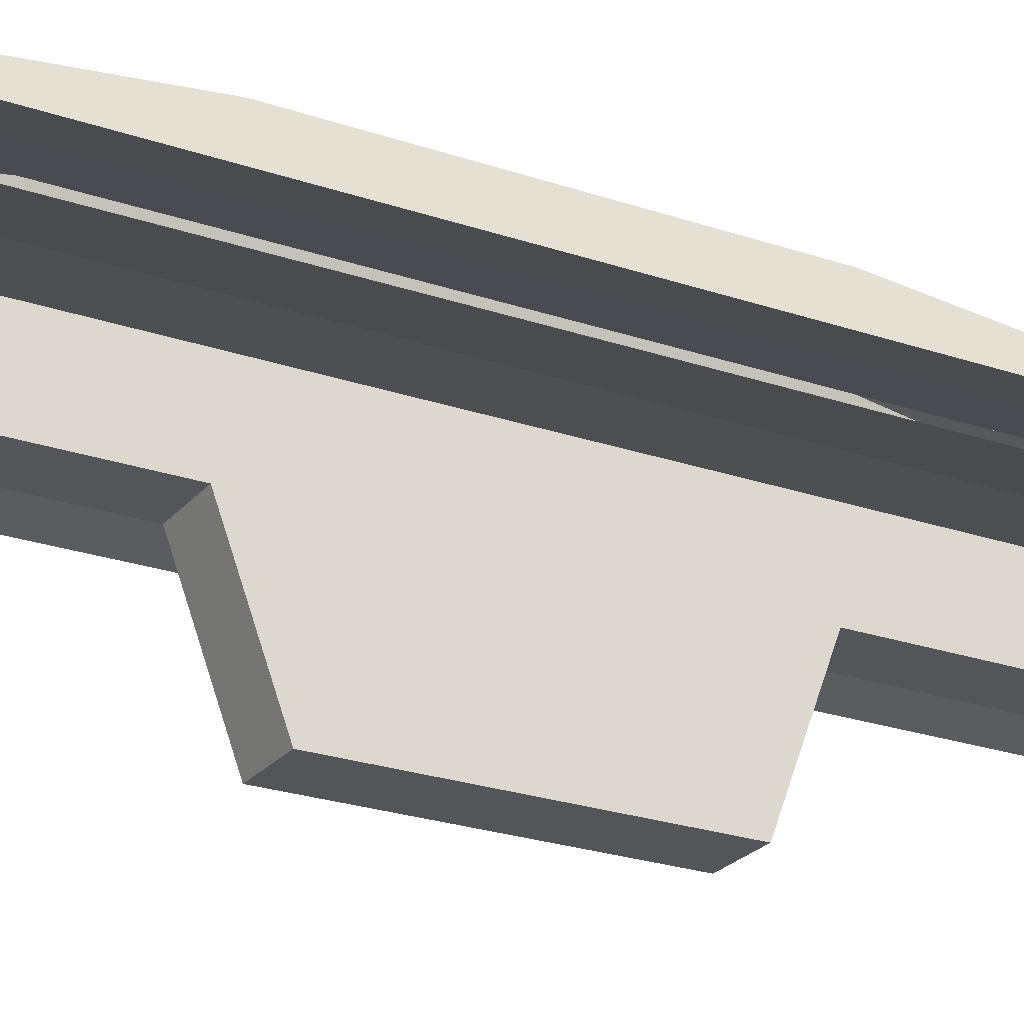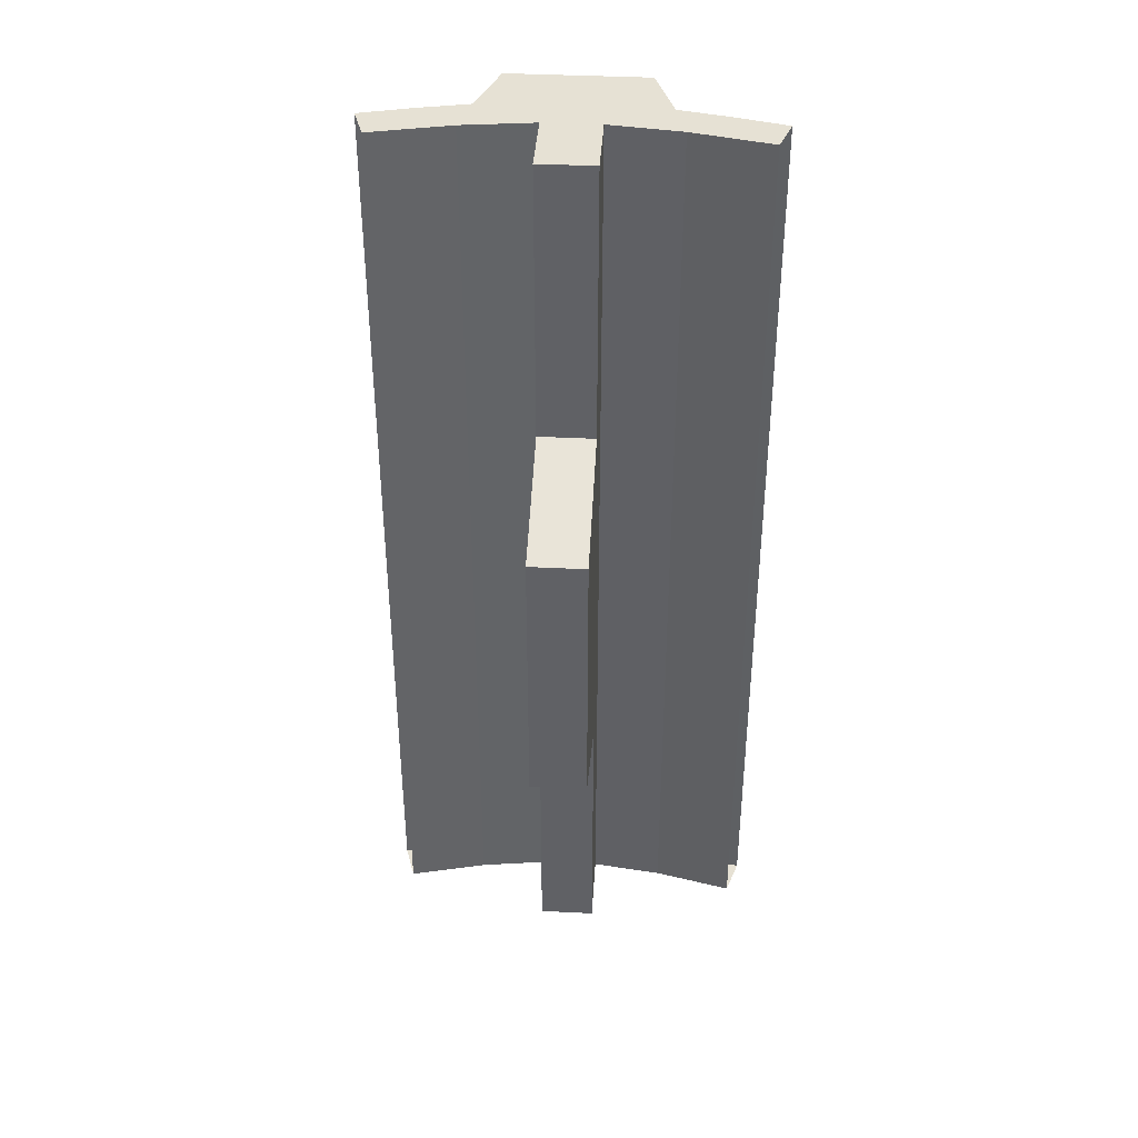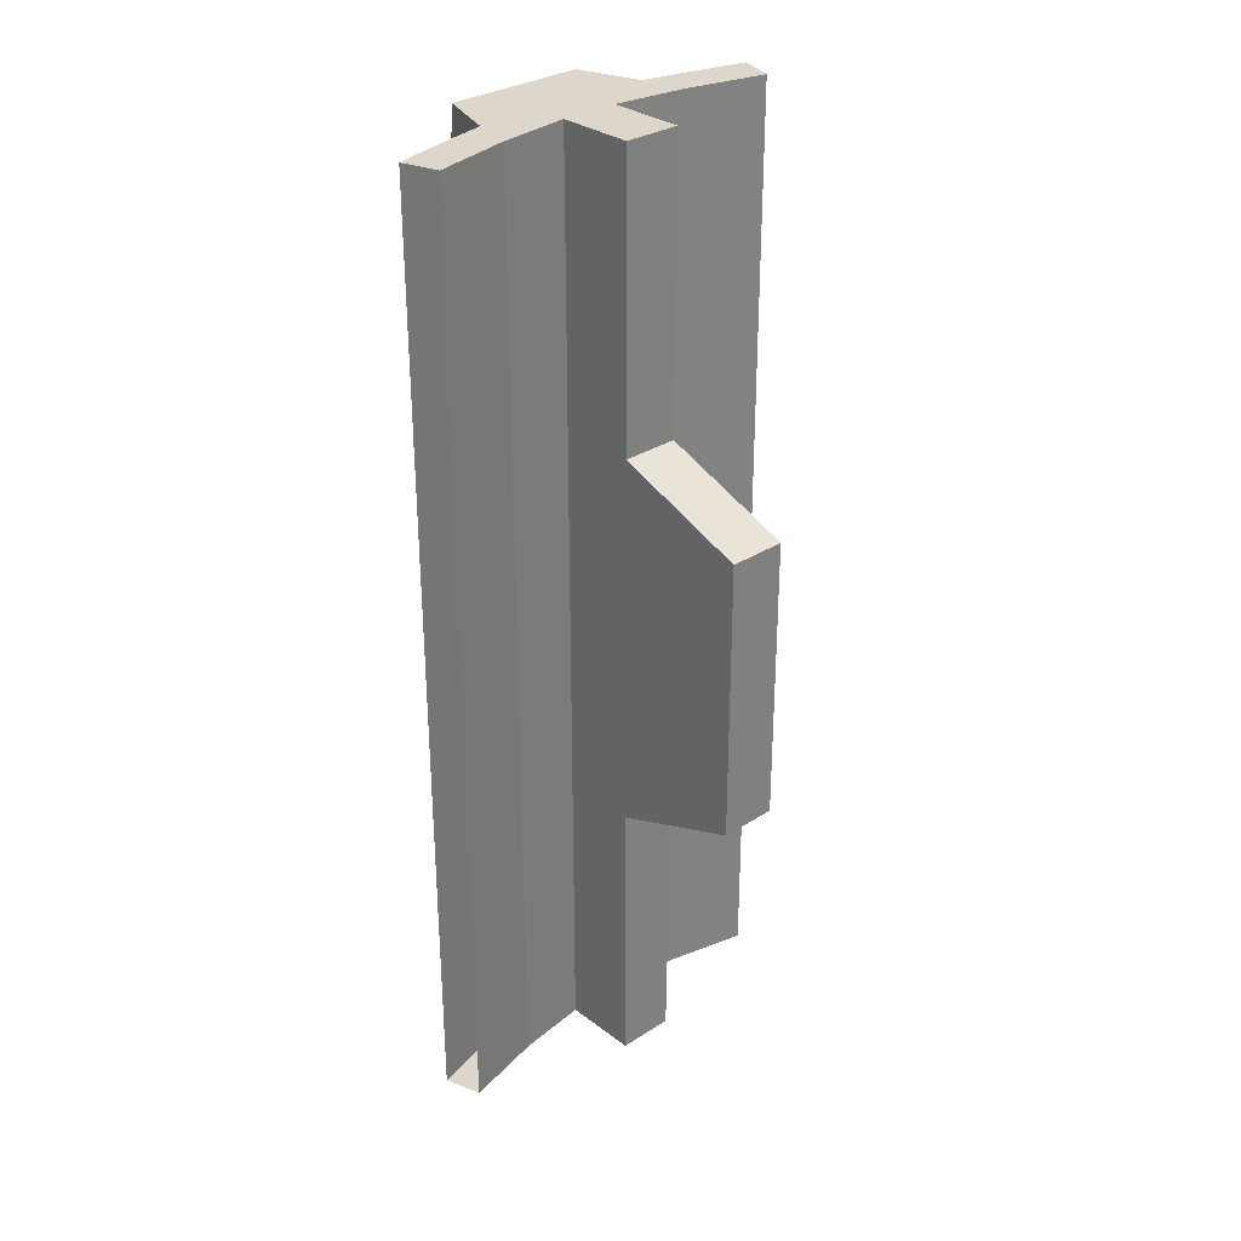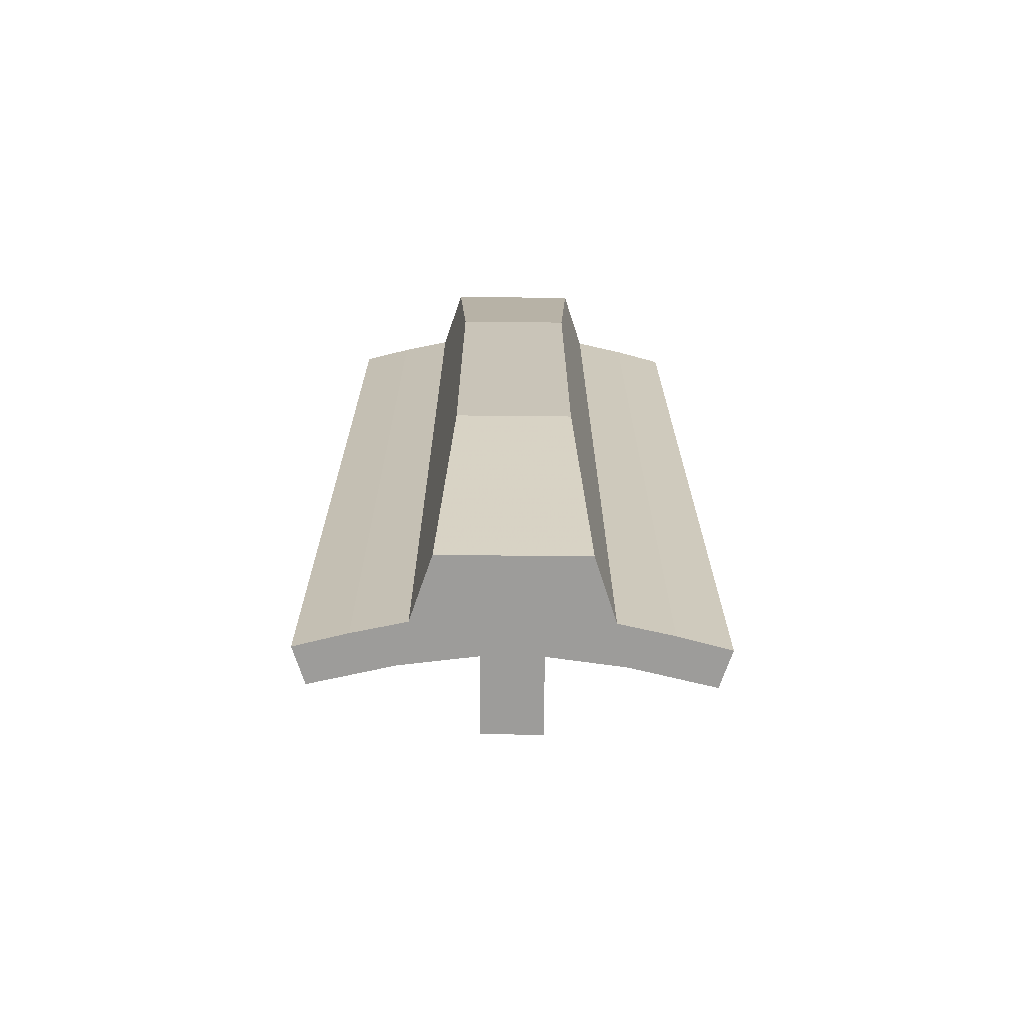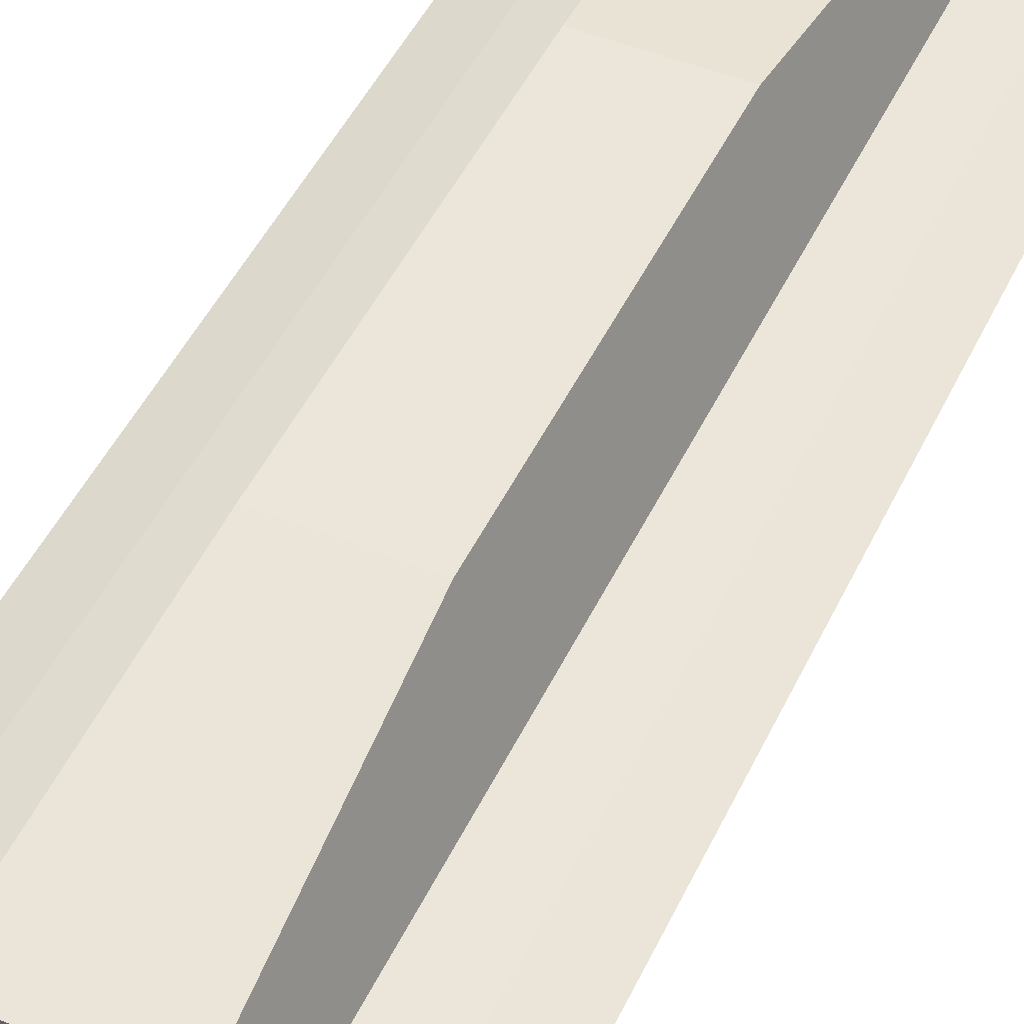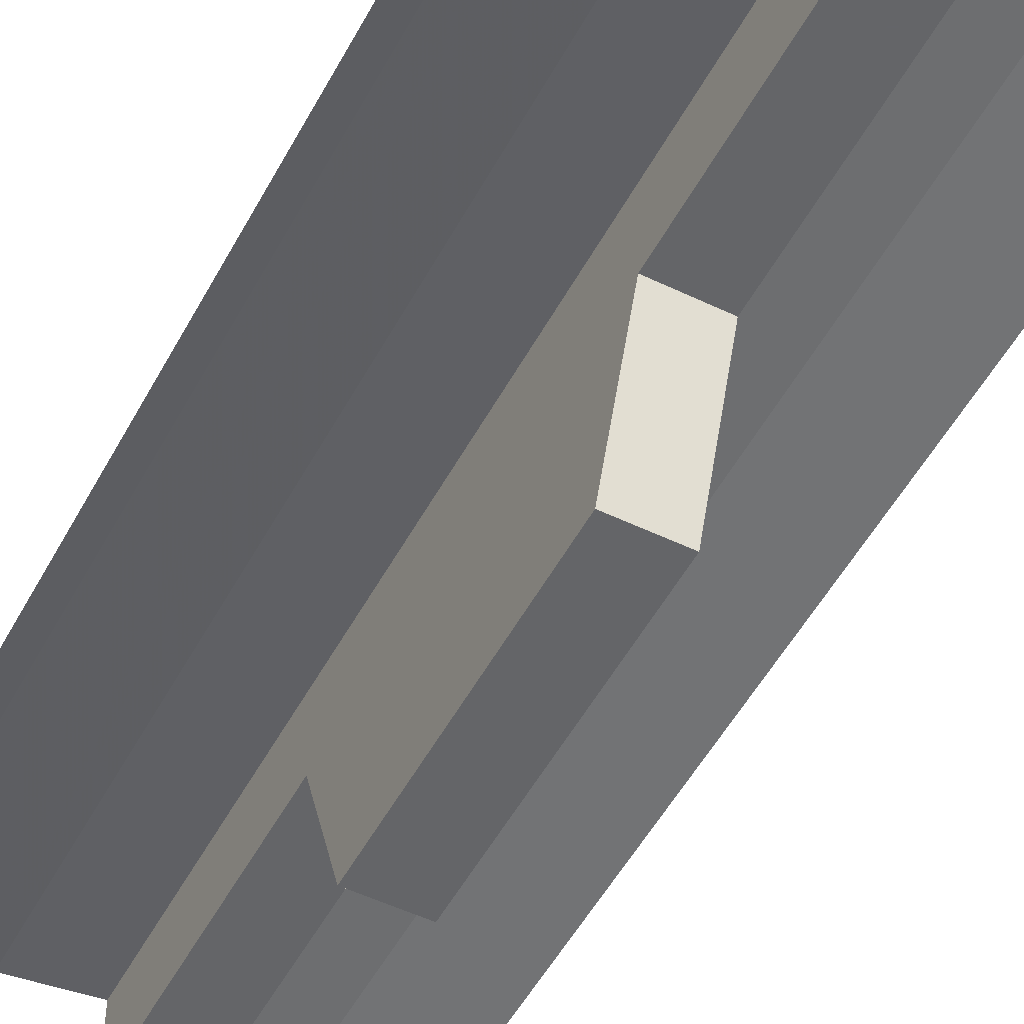
<metadata>
{"format":"obj","ext":"obj","renderer":"f3d","projection":"perspective","resolution":1024,"background":"white","views":[{"elev":-24.4,"azim":-119.5,"up":"+Y"},{"elev":39.2,"azim":3.6,"up":"+Z"},{"elev":30.7,"azim":-42.8,"up":"+Z"},{"elev":-70.0,"azim":179.4,"up":"+Z"},{"elev":47.8,"azim":-155.4,"up":"+Y"},{"elev":-51.6,"azim":-27.6,"up":"+Y"}]}
</metadata>
<code>
v -0.075 1.55 1.25
v -0.239 1.635 1.25
v -0.376 1.605 1.25
v -0.267 1.525 1.25
v -0.376 1.605 1.25
v -0.5101 1.57 1.25
v -0.4792 1.475 1.25
v -0.267 1.525 1.25
v -0.239 1.635 1.25
v 0.239 1.635 1.25
v 0.1835 1.8 1.25
v -0.1835 1.8 1.25
v -0.239 1.635 1.25
v -0.075 1.55 1.25
v 0.075 1.55 1.25
v 0.239 1.635 1.25
v 0.267 1.525 1.25
v 0.376 1.605 1.25
v 0.239 1.635 1.25
v 0.075 1.55 1.25
v 0.075 1.35 1.25
v -0.075 1.35 1.25
v -0.075 1.55 1.25
v 0.075 1.55 1.25
v -0.075 1.35 0.5
v -0.075 1.35 1.25
v 0.075 1.35 1.25
v 0.075 1.35 0.5
v 0.376 1.605 1.25
v 0.267 1.525 1.25
v 0.4792 1.475 1.25
v 0.5101 1.57 1.25
v 0.075 1.55 -1.25
v 0.239 1.635 -1.25
v 0.376 1.605 -1.25
v 0.267 1.525 -1.25
v -0.1835 1.8 -1.25
v 0.1835 1.8 -1.25
v 0.239 1.635 -1.25
v -0.239 1.635 -1.25
v 0.075 1.35 -1.25
v -0.075 1.35 -1.25
v -0.075 1.55 -1.25
v 0.075 1.55 -1.25
v -0.075 1.35 -0.5
v -0.075 1.35 -1.25
v 0.075 1.35 -1.25
v 0.075 1.35 -0.5
v 0.239 1.635 -1.25
v 0.075 1.55 -1.25
v -0.075 1.55 -1.25
v -0.239 1.635 -1.25
v -0.5101 1.57 -1.25
v -0.376 1.605 -1.25
v -0.267 1.525 -1.25
v -0.4792 1.475 -1.25
v -0.239 1.635 -1.25
v -0.075 1.55 -1.25
v -0.267 1.525 -1.25
v -0.376 1.605 -1.25
v 0.4792 1.475 -1.25
v 0.267 1.525 -1.25
v 0.376 1.605 -1.25
v 0.5101 1.57 -1.25
v 0.075 1 0.369
v 0.075 1.35 0.5
v -0.075 1.35 0.5
v -0.075 1 0.369
v 0.075 1 0.369
v -0.075 1 0.369
v -0.075 1 -0.369
v 0.075 1 -0.369
v 0.075 1.35 -0.5
v 0.075 1 -0.369
v -0.075 1 -0.369
v -0.075 1.35 -0.5
v 0.075 1.35 -0.5
v 0.075 1.35 -1.25
v 0.075 1.55 -1.25
v 0.075 1.35 0.5
v 0.075 1 0.369
v 0.075 1 -0.369
v 0.075 1.35 -0.5
v 0.075 1.35 -0.5
v 0.075 1.55 -1.25
v 0.075 1.55 1.25
v 0.075 1.35 0.5
v 0.075 1.55 1.25
v 0.075 1.35 1.25
v 0.075 1.35 0.5
v -0.075 1.35 -0.5
v -0.075 1.35 0.5
v -0.075 1.55 1.25
v -0.075 1.55 -1.25
v -0.075 1.35 -1.25
v -0.075 1.35 -0.5
v -0.075 1.55 -1.25
v -0.075 1.55 1.25
v -0.075 1.35 0.5
v -0.075 1.35 1.25
v -0.075 1.35 -0.5
v -0.075 1 -0.369
v -0.075 1 0.369
v -0.075 1.35 0.5
v -0.1835 1.8 -1.25
v -0.239 1.635 -1.25
v -0.15 1.9 0.5
v -0.15 1.9 -0.5
v -0.239 1.635 -1.25
v -0.239 1.635 1.25
v -0.1835 1.8 1.25
v -0.15 1.9 0.5
v 0.1835 1.8 1.25
v 0.239 1.635 1.25
v 0.15 1.9 -0.5
v 0.15 1.9 0.5
v 0.239 1.635 1.25
v 0.239 1.635 -1.25
v 0.1835 1.8 -1.25
v 0.15 1.9 -0.5
v 0.15 1.9 -0.5
v -0.15 1.9 -0.5
v -0.15 1.9 0.5
v 0.15 1.9 0.5
v -0.5101 1.57 -1.25
v -0.5101 1.57 1.25
v -0.376 1.605 1.25
v -0.376 1.605 -1.25
v -0.239 1.635 -1.25
v -0.376 1.605 -1.25
v -0.376 1.605 1.25
v -0.239 1.635 1.25
v 0.239 1.635 1.25
v 0.376 1.605 1.25
v 0.376 1.605 -1.25
v 0.239 1.635 -1.25
v 0.376 1.605 -1.25
v 0.376 1.605 1.25
v 0.5101 1.57 1.25
v 0.5101 1.57 -1.25
v -0.267 1.525 -1.25
v -0.267 1.525 1.25
v -0.4792 1.475 1.25
v -0.4792 1.475 -1.25
v 0.4792 1.475 -1.25
v 0.4792 1.475 1.25
v 0.267 1.525 1.25
v 0.267 1.525 -1.25
v -0.075 1.55 1.25
v -0.267 1.525 1.25
v -0.267 1.525 -1.25
v -0.075 1.55 -1.25
v 0.075 1.55 -1.25
v 0.267 1.525 -1.25
v 0.267 1.525 1.25
v 0.075 1.55 1.25
v 0.1835 1.8 1.25
v 0.15 1.9 0.5
v -0.15 1.9 0.5
v -0.1835 1.8 1.25
v 0.1835 1.8 -1.25
v -0.1835 1.8 -1.25
v -0.15 1.9 -0.5
v 0.15 1.9 -0.5
g mesh5122460
f 1 2 3
f 3 4 1
f 5 6 7
f 7 8 5
f 9 10 11
f 11 12 9
f 13 14 15
f 15 16 13
f 17 18 19
f 19 20 17
g mesh5122461
f 21 23 22
f 23 21 24
g mesh5122462
f 25 27 26
f 27 25 28
f 29 30 31
f 31 32 29
f 33 34 35
f 35 36 33
f 37 38 39
f 39 40 37
g mesh5122464
f 41 42 43
f 43 44 41
g mesh5122465
f 45 46 47
f 47 48 45
f 49 50 51
f 51 52 49
f 53 54 55
f 55 56 53
f 57 58 59
f 59 60 57
f 61 62 63
f 63 64 61
g mesh5122467
f 65 66 67
f 67 68 65
f 69 70 71
f 71 72 69
g mesh5122469
f 73 74 75
f 75 76 73
f 77 78 79
f 80 81 82
f 82 83 80
f 84 85 86
f 86 87 84
f 88 89 90
f 91 92 93
f 93 94 91
f 95 96 97
f 98 99 100
f 101 102 103
f 103 104 101
f 105 106 107
f 107 108 105
f 109 110 111
f 111 112 109
f 113 114 115
f 115 116 113
f 117 118 119
f 119 120 117
g mesh5122471
f 121 122 123
f 123 124 121
g mesh5122473
f 125 126 127
f 127 128 125
g mesh5122475
f 129 130 131
f 131 132 129
g mesh5122477
f 133 134 135
f 135 136 133
g mesh5122479
f 137 138 139
f 139 140 137
g mesh5122481
f 141 142 143
f 143 144 141
g mesh5122483
f 145 146 147
f 147 148 145
g mesh5122485
f 149 150 151
f 151 152 149
g mesh5122487
f 153 154 155
f 155 156 153
f 157 158 159
f 159 160 157
f 161 162 163
f 163 164 161

</code>
